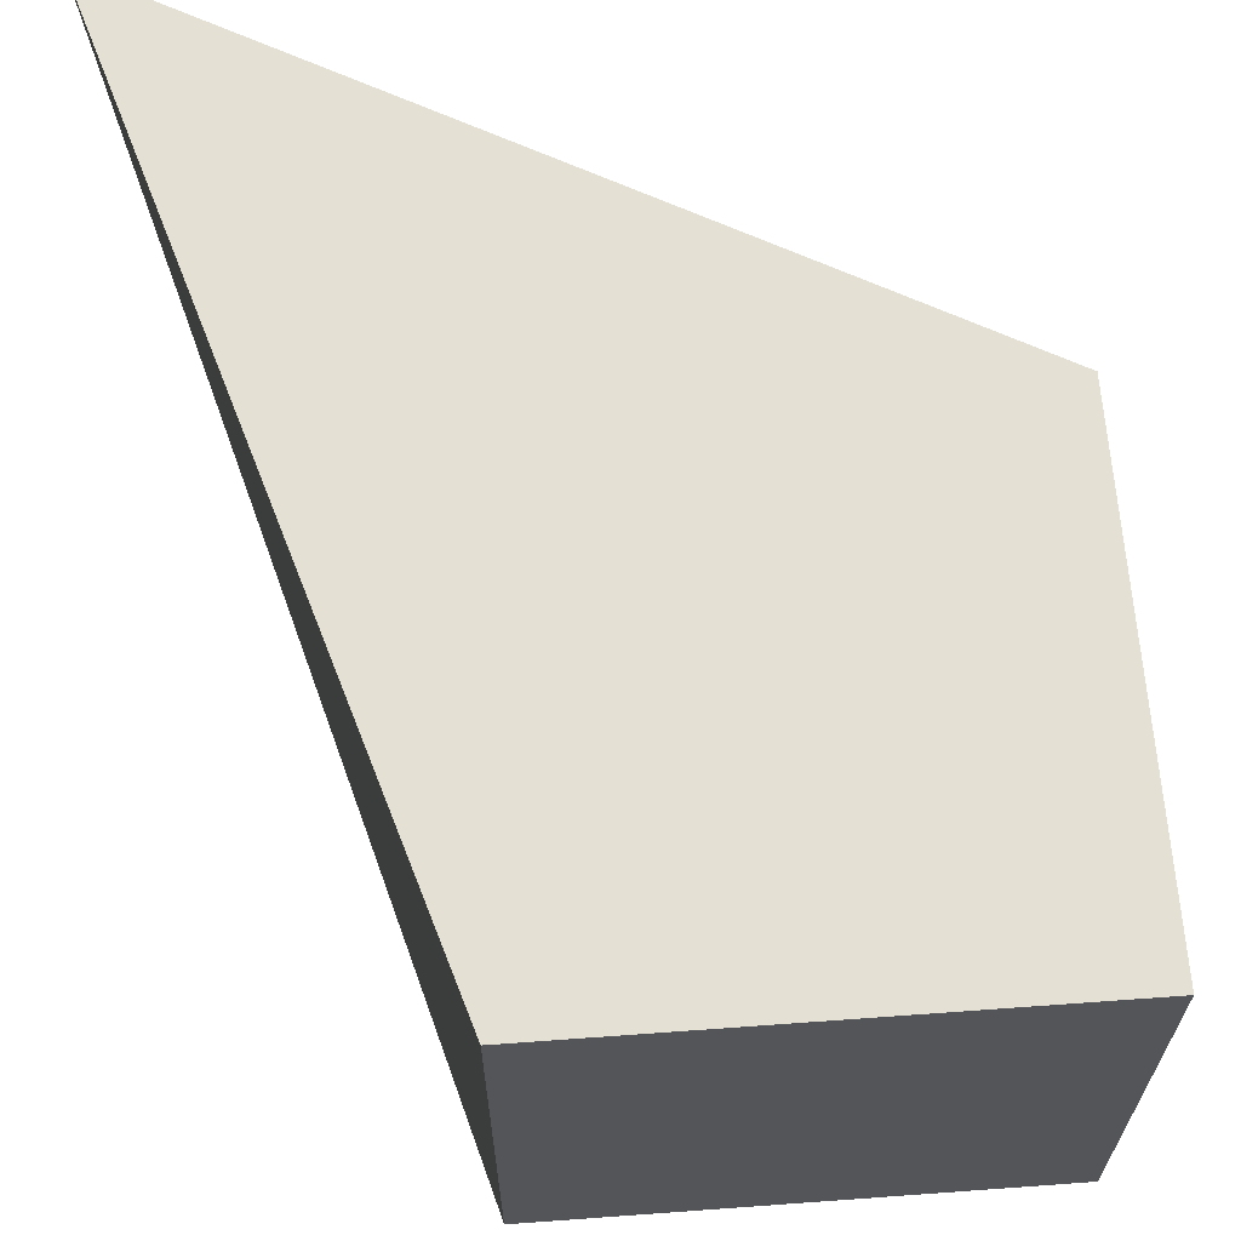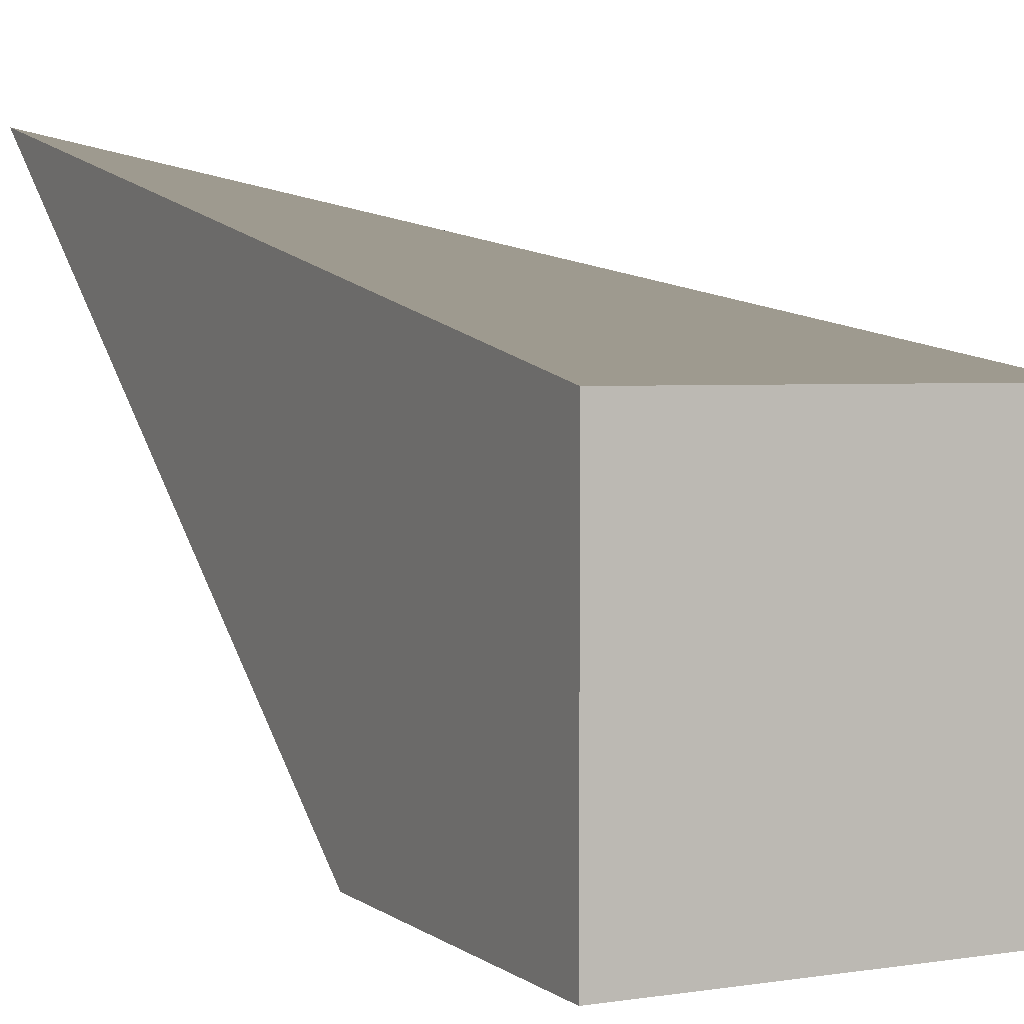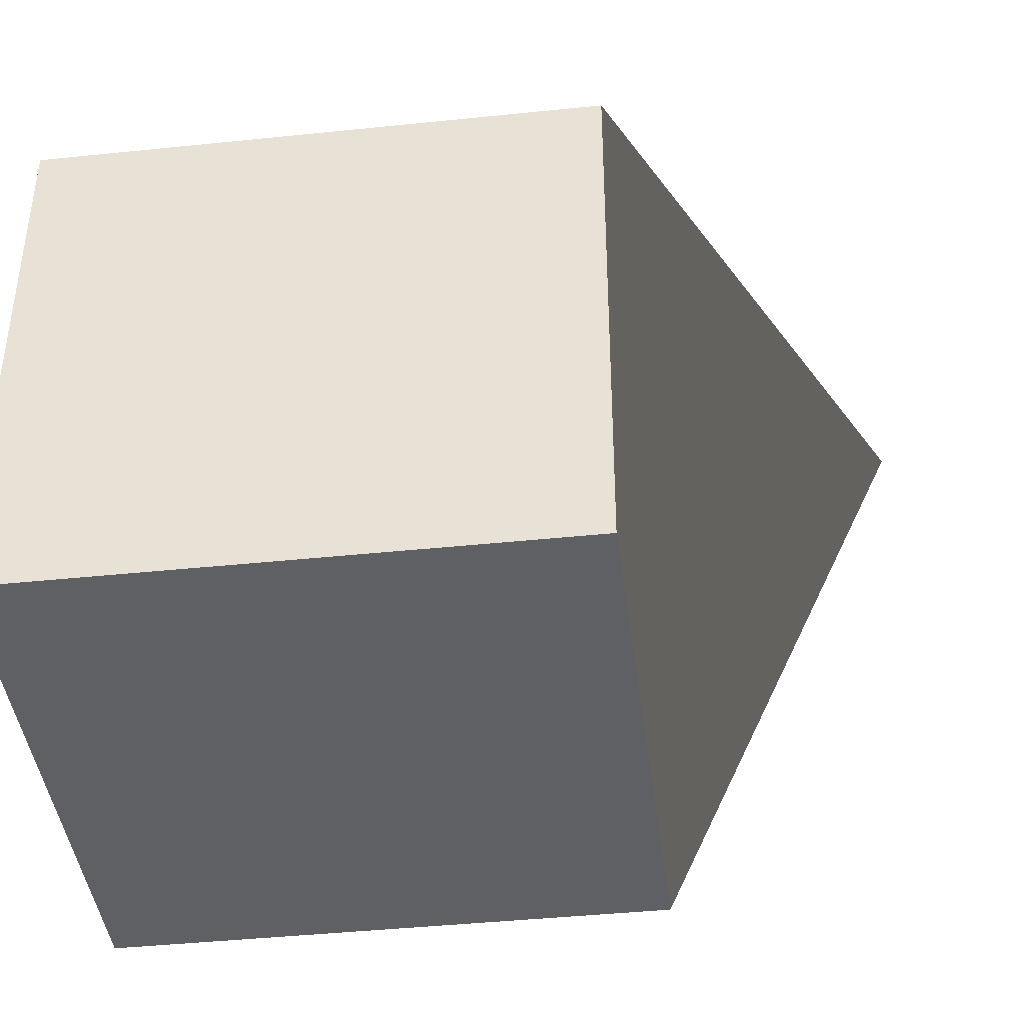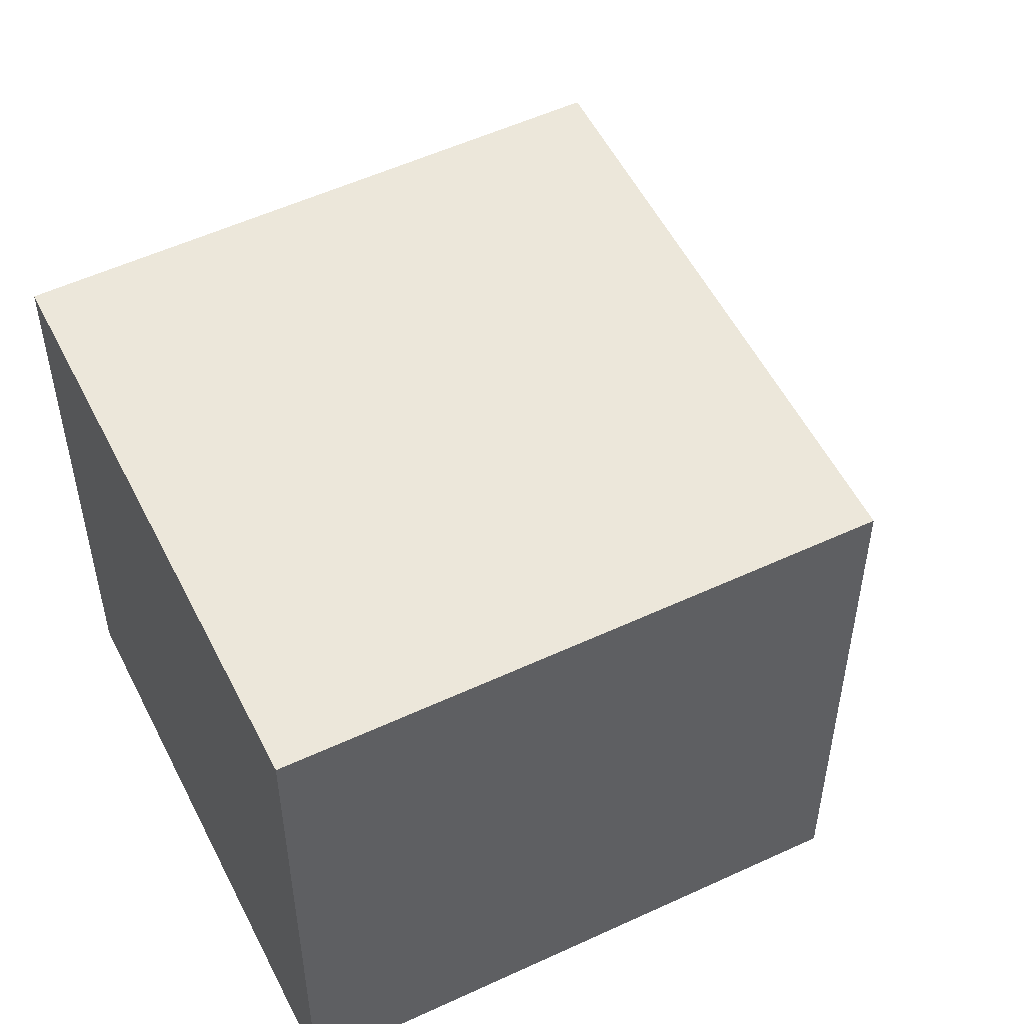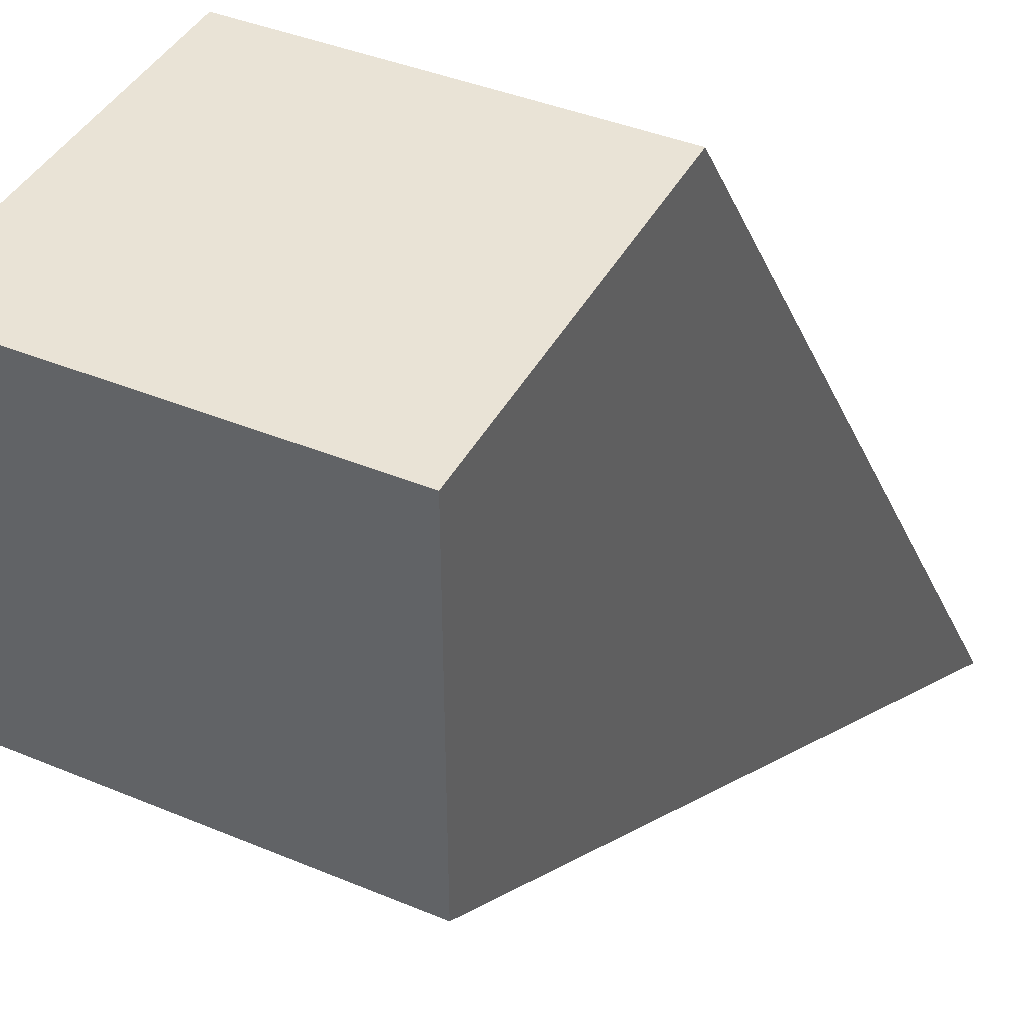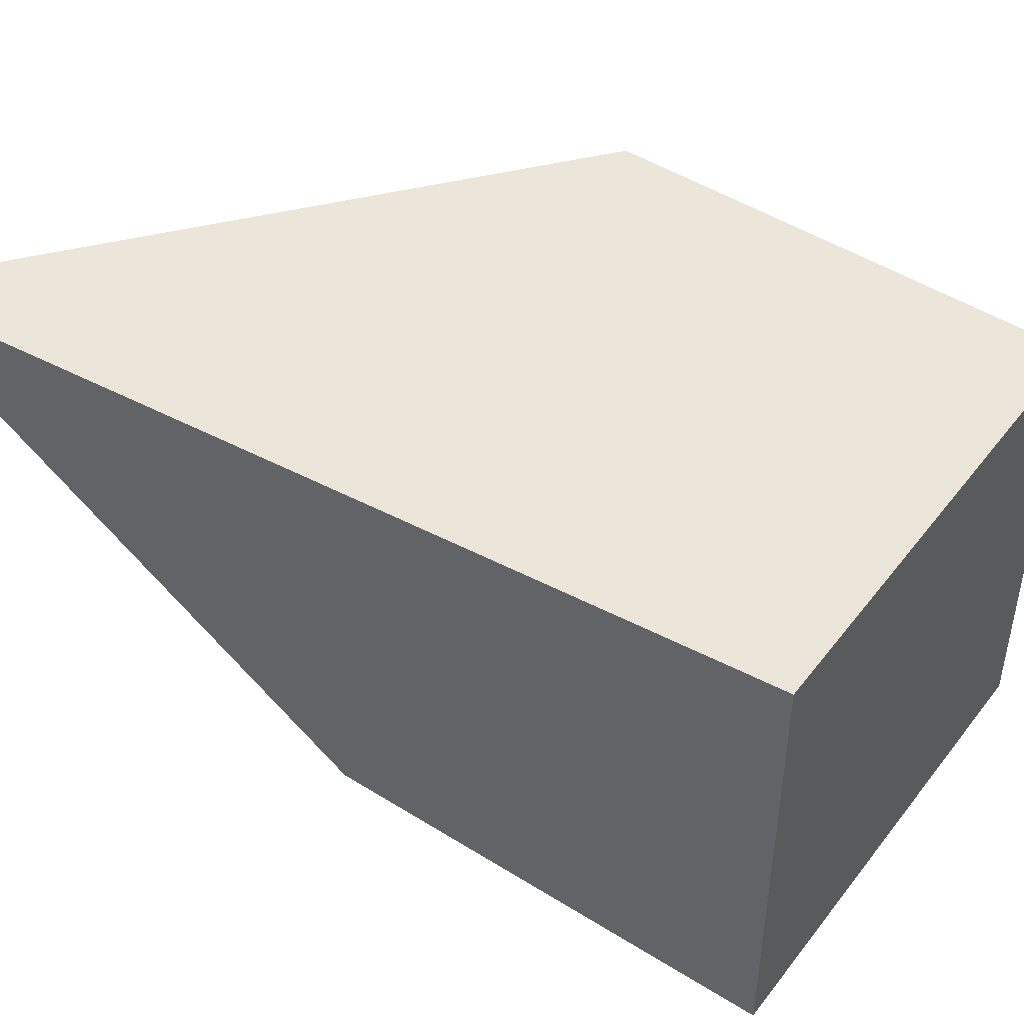
<metadata>
{"format":"obj","ext":"obj","renderer":"f3d","projection":"perspective","resolution":1024,"background":"white","views":[{"elev":65.2,"azim":-4.2,"up":"+Y"},{"elev":3.6,"azim":-26.3,"up":"+Y"},{"elev":-42.4,"azim":97.1,"up":"+Y"},{"elev":54.0,"azim":63.7,"up":"+Z"},{"elev":42.1,"azim":116.3,"up":"+Z"},{"elev":47.7,"azim":-54.7,"up":"+Y"}]}
</metadata>
<code>
o Cube
v 0.6968 -0.822 -1.274
v 0.6968 -0.822 0.7264
v -1.303 -0.822 0.7264
v -1.303 -0.822 -1.274
v 0.6968 1.178 -1.274
v 0.6968 1.178 0.7264
v -1.303 1.178 0.7264
v -2.303 2.178 -2.274
f 2 3 4
f 8 7 6
f 5 6 2
f 6 7 3
f 3 7 8
f 1 4 8
f 1 2 4
f 5 8 6
f 1 5 2
f 2 6 3
f 4 3 8
f 5 1 8

</code>
